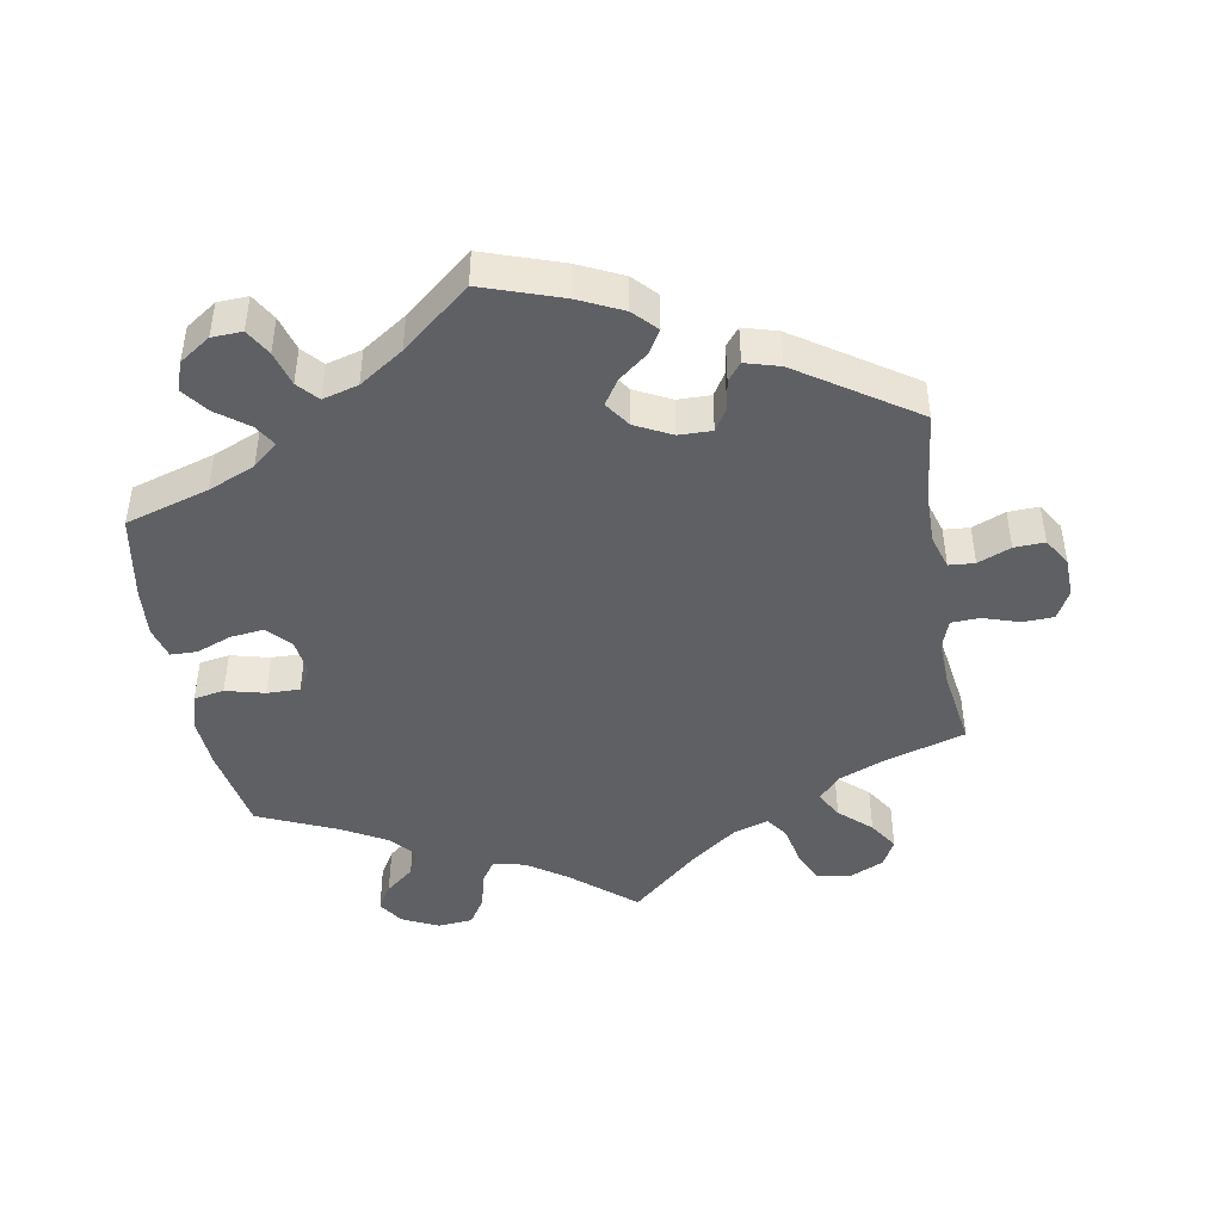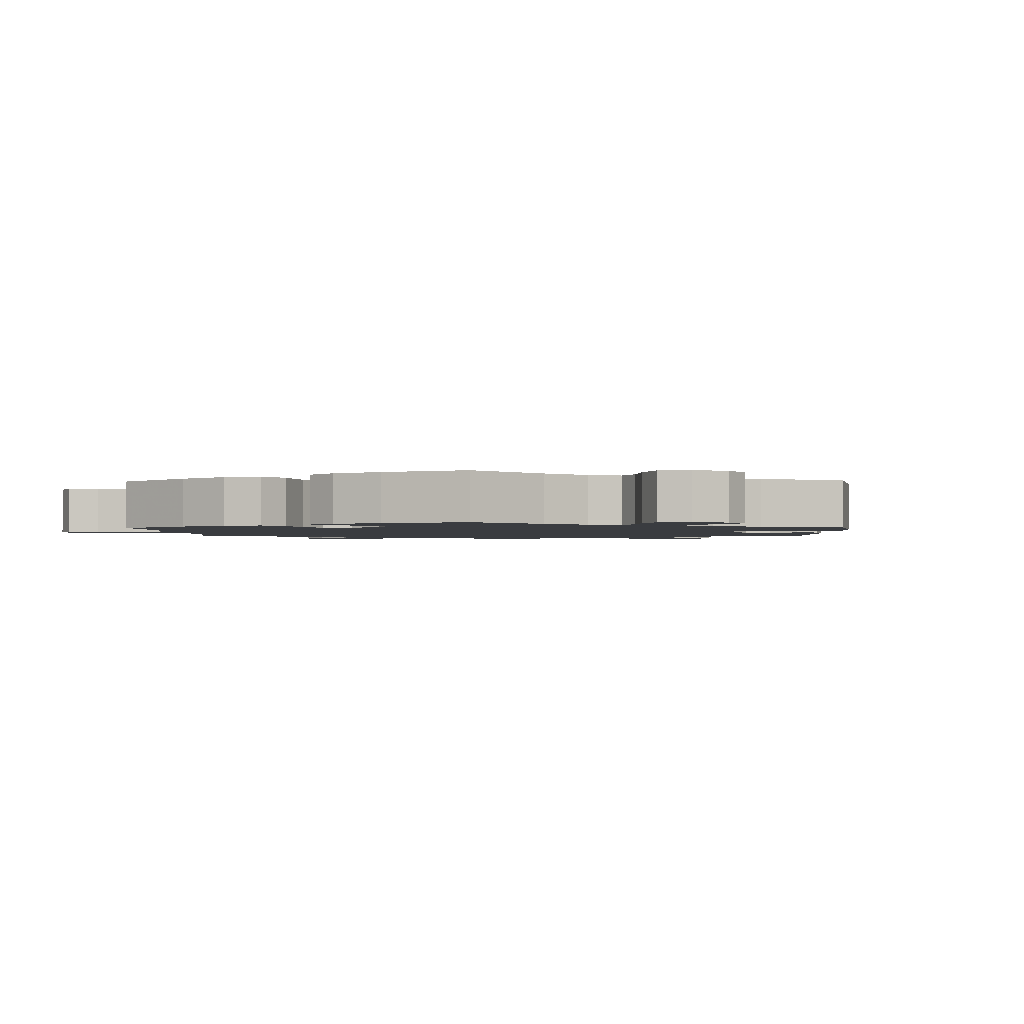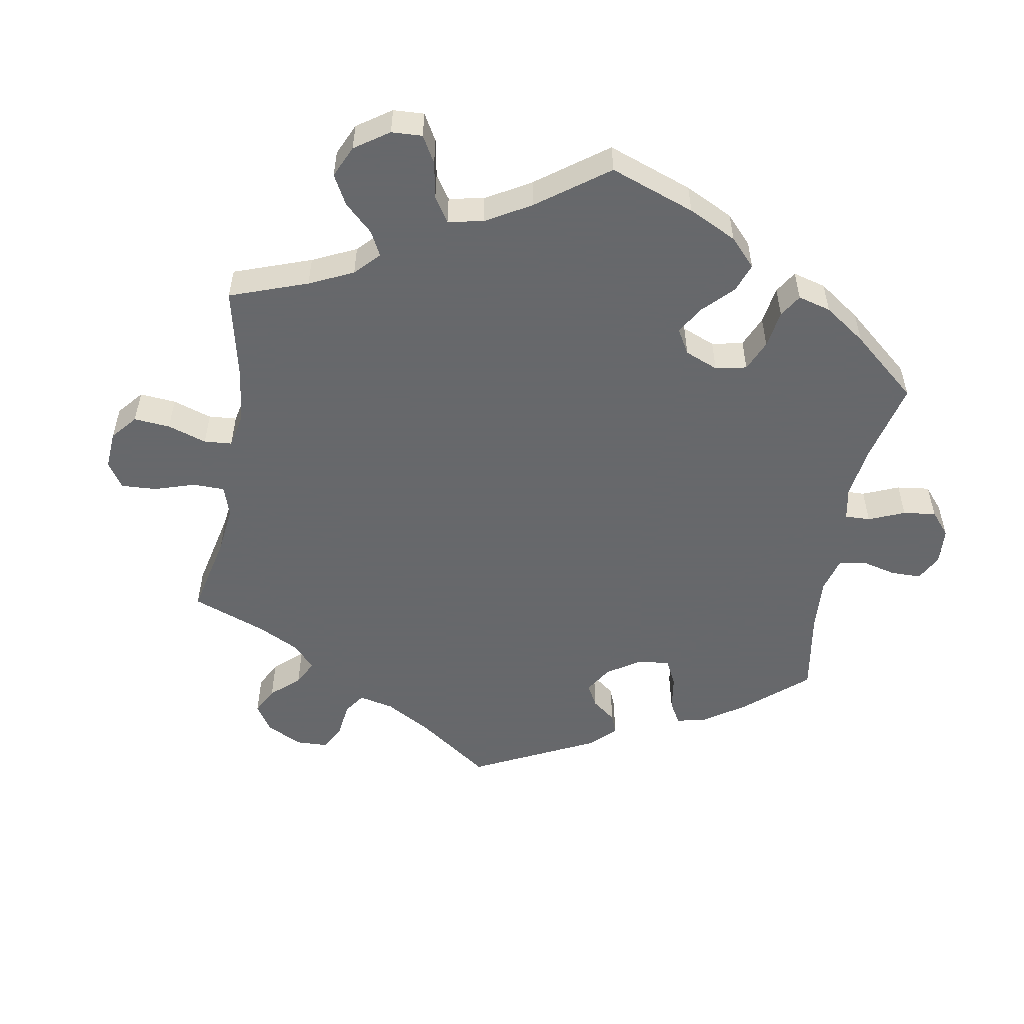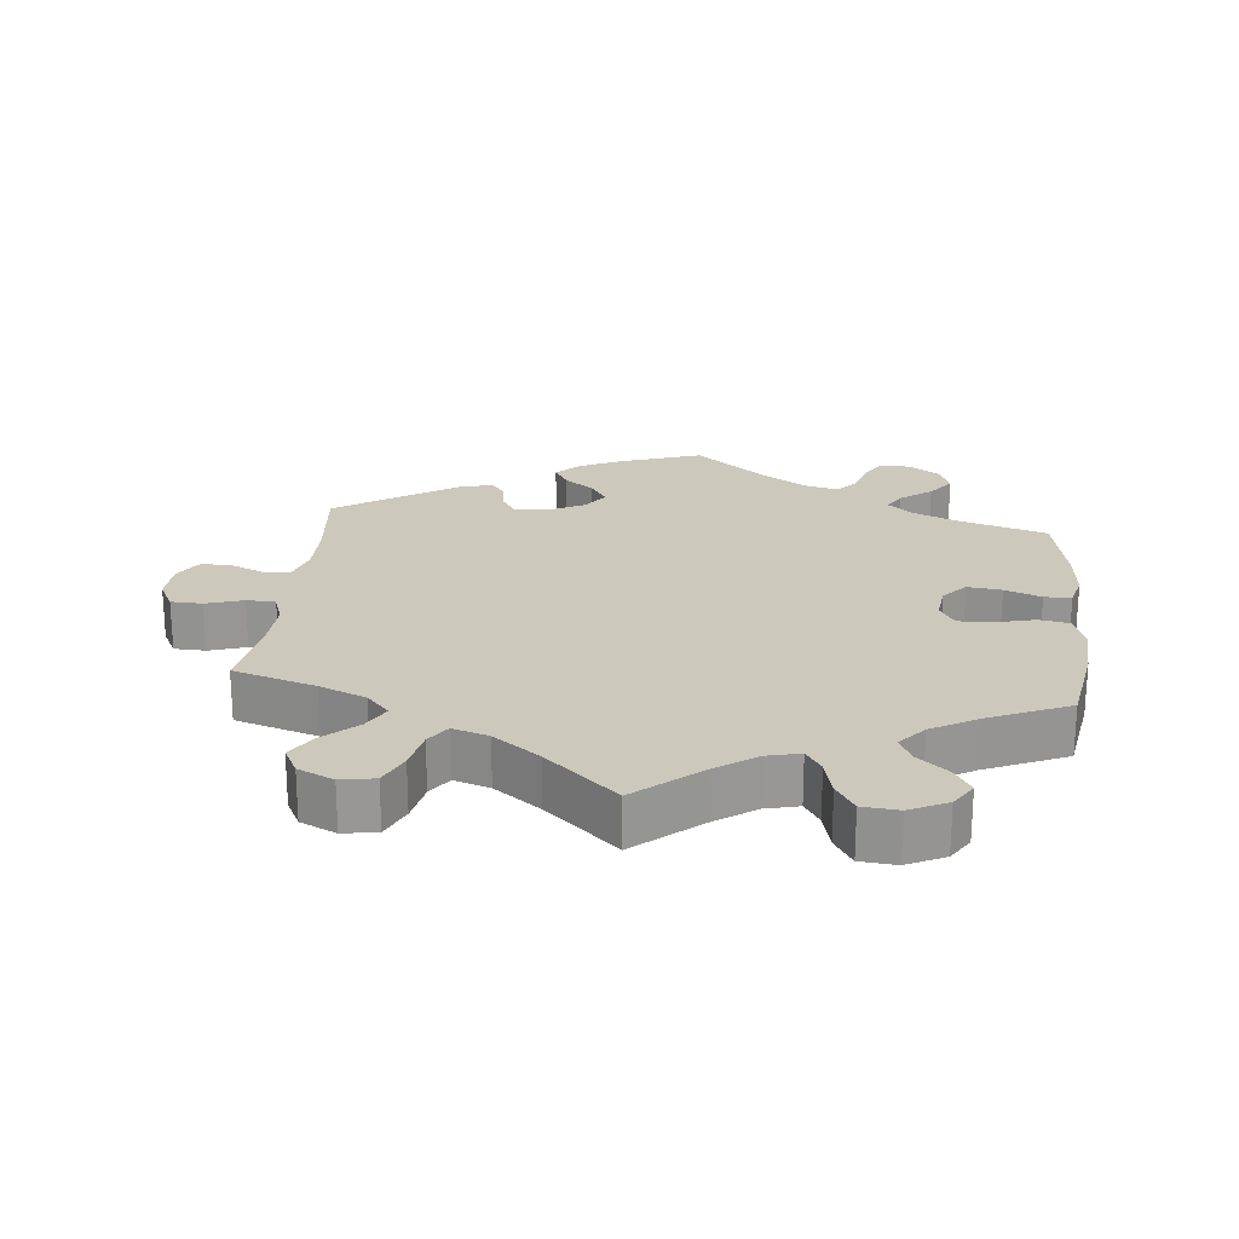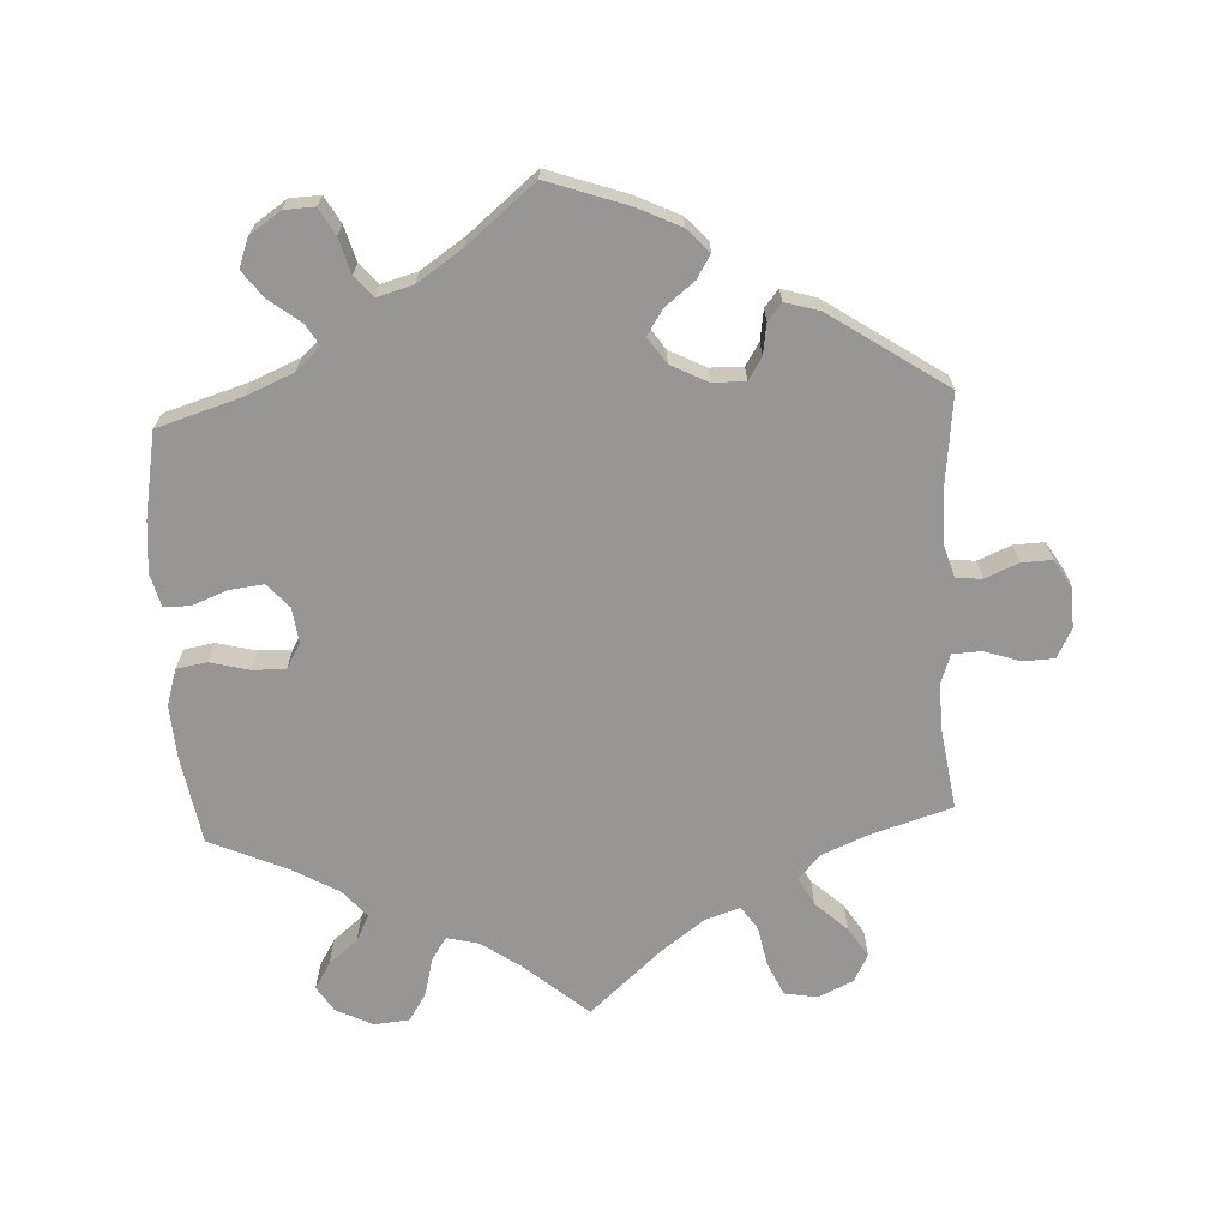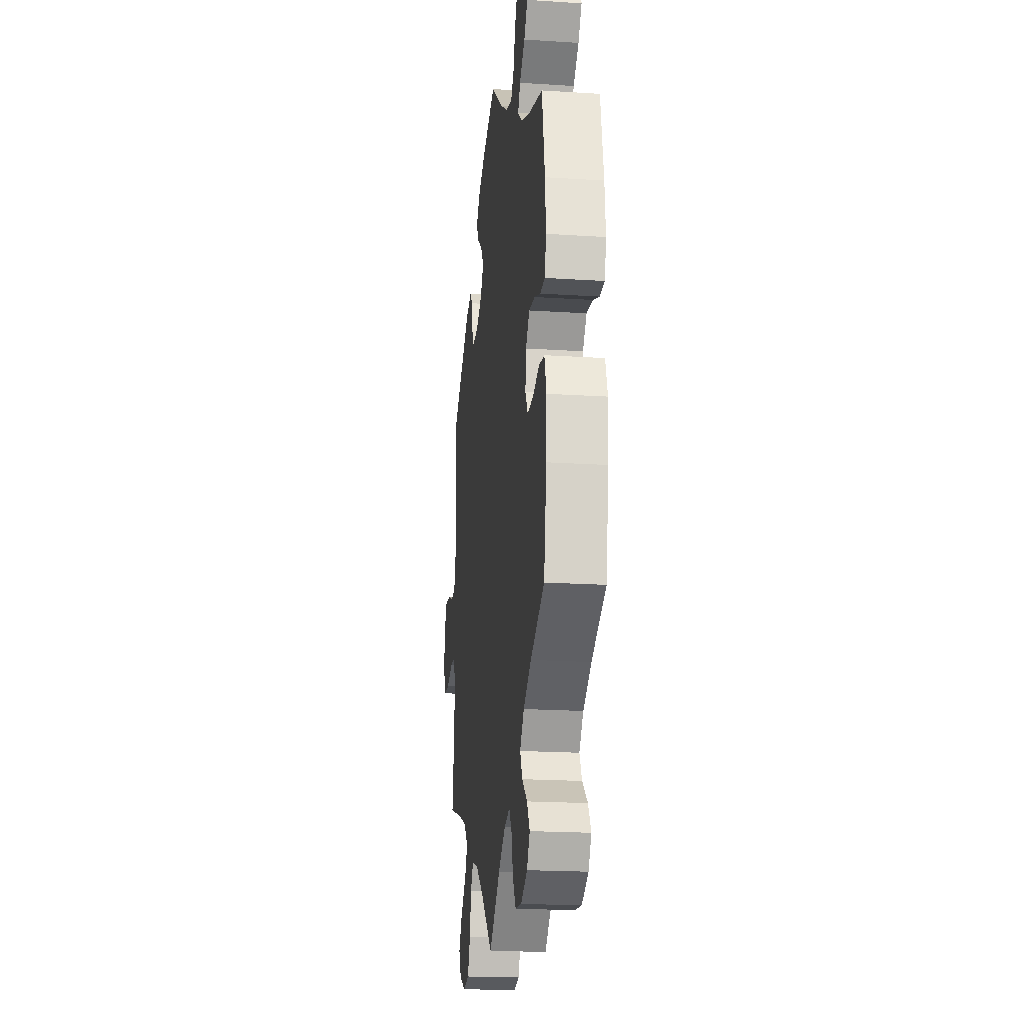
<metadata>
{"format":"obj","ext":"obj","renderer":"f3d","projection":"perspective","resolution":1024,"background":"white","views":[{"elev":-44.4,"azim":10.0,"up":"+Y"},{"elev":-1.8,"azim":-57.8,"up":"+Y"},{"elev":-52.3,"azim":-129.7,"up":"+Y"},{"elev":22.2,"azim":-174.2,"up":"+Y"},{"elev":-68.0,"azim":2.9,"up":"+Y"},{"elev":-20.4,"azim":-96.7,"up":"+Z"}]}
</metadata>
<code>
v -0.398 0.07 0.521
v -0.371 0.07 -0.01
v 0.211 0.07 0.337
v 0.576 0.07 0.038
v -0.461 0.07 0.074
v 0.63 0.07 -0.088
v -0.251 0.07 0.506
v 0.156 0.07 0.365
v 0.382 0.07 -0.5
v -0.301 0.07 0.412
v 0.286 0.07 -0.603
v -0.378 0.07 -0.519
v 0.626 0.07 0.059
v -0.103 0.07 0.535
v -0.56 0.07 -0.176
v 0.261 0.07 0.336
v 0.516 0.07 -0.118
v 0 0.07 0.62
v 0.289 0.07 0.416
v 0.174 0.07 -0.474
v -0.321 0.07 -0.625
v -0.565 0.07 -0.095
v -0.334 0.07 -0.482
v -0.266 0.07 0.559
v -0.402 0.07 -0.559
v -0.224 0.07 0.475
v -0.349 0.07 -0.402
v -0 0.07 -0.62
v 0.198 0.07 0.477
v 0.389 0.07 -0.587
v -0.204 0.07 -0.485
v -0.568 0.07 0.104
v -0.443 0.07 -0.047
v 0.411 0.07 -0.545
v 0.31 0.07 0.442
v -0.393 0.07 -0.048
v -0.368 0.07 0.481
v 0.336 0.07 -0.612
v -0.382 0.07 0.565
v 0.672 0.07 0.061
v -0.17 0.07 0.49
v 0.345 0.07 -0.377
v 0.282 0.07 0.37
v -0.515 0.07 0.053
v -0.377 0.07 -0.598
v -0.548 0.07 -0.04
v 0.698 0.07 0.019
v 0.362 0.07 0.427
v 0.186 0.07 0.547
v -0.502 0.07 -0.032
v 0.677 0.07 -0.086
v -0.537 0.07 -0.31
v 0.522 0.07 0.175
v -0.378 0.07 0.044
v -0.155 0.07 -0.497
v 0.7 0.07 -0.042
v -0.268 0.07 -0.62
v 0.537 0.07 0.041
v 0.263 0.07 -0.553
v 0.519 0.07 -0.19
v 0.537 0.07 -0.31
v -0.095 0.07 -0.539
v 0.334 0.07 -0.456
v -0.555 0.07 0.054
v 0.119 0.07 0.579
v -0.335 0.07 0.597
v -0.41 0.07 0.08
v -0.339 0.07 0.379
v -0.537 0.07 0.31
v 0.129 0.07 0.404
v 0.537 0.07 0.31
v -0.41 0.07 0.349
v 0.311 0.07 -0.414
v 0.575 0.07 -0.07
v -0.289 0.07 0.599
v 0.414 0.07 -0.348
v -0.561 0.07 0.181
v 0.521 0.07 0.093
v 0.106 0.07 -0.525
v 0.227 0.07 -0.457
v 0.219 0.07 0.512
v 0.532 0.07 -0.072
v -0.417 0.07 -0.363
v 0.251 0.07 -0.492
v -0.321 0.07 0.445
v -0.241 0.07 -0.577
v -0.314 0.07 -0.443
v 0.154 0.07 0.442
v -0.227 0.07 -0.52
v -0.398 -0 0.521
v -0.371 -0 -0.01
v 0.211 -0 0.337
v 0.576 -0 0.038
v -0.461 -0 0.074
v 0.63 -0 -0.088
v -0.251 -0 0.506
v 0.156 -0 0.365
v 0.382 -0 -0.5
v -0.301 -0 0.412
v 0.286 -0 -0.603
v -0.378 -0 -0.519
v 0.626 -0 0.059
v -0.103 -0 0.535
v -0.56 -0 -0.176
v 0.261 -0 0.336
v 0.516 -0 -0.118
v 0 -0 0.62
v 0.289 -0 0.416
v 0.174 -0 -0.474
v -0.321 -0 -0.625
v -0.565 -0 -0.095
v -0.334 -0 -0.482
v -0.266 -0 0.559
v -0.402 -0 -0.559
v -0.224 -0 0.475
v -0.349 -0 -0.402
v -0 -0 -0.62
v 0.198 -0 0.477
v 0.389 -0 -0.587
v -0.204 -0 -0.485
v -0.568 -0 0.104
v -0.443 -0 -0.047
v 0.411 -0 -0.545
v 0.31 -0 0.442
v -0.393 -0 -0.048
v -0.368 -0 0.481
v 0.336 -0 -0.612
v -0.382 -0 0.565
v 0.672 -0 0.061
v -0.17 -0 0.49
v 0.345 -0 -0.377
v 0.282 -0 0.37
v -0.515 -0 0.053
v -0.377 -0 -0.598
v -0.548 -0 -0.04
v 0.698 -0 0.019
v 0.362 -0 0.427
v 0.186 -0 0.547
v -0.502 -0 -0.032
v 0.677 -0 -0.086
v -0.537 -0 -0.31
v 0.522 -0 0.175
v -0.378 -0 0.044
v -0.155 -0 -0.497
v 0.7 -0 -0.042
v -0.268 -0 -0.62
v 0.537 -0 0.041
v 0.263 -0 -0.553
v 0.519 -0 -0.19
v 0.537 -0 -0.31
v -0.095 -0 -0.539
v 0.334 -0 -0.456
v -0.555 -0 0.054
v 0.119 -0 0.579
v -0.335 -0 0.597
v -0.41 -0 0.08
v -0.339 -0 0.379
v -0.537 -0 0.31
v 0.129 -0 0.404
v 0.537 -0 0.31
v -0.41 -0 0.349
v 0.311 -0 -0.414
v 0.575 -0 -0.07
v -0.289 -0 0.599
v 0.414 -0 -0.348
v -0.561 -0 0.181
v 0.521 -0 0.093
v 0.106 -0 -0.525
v 0.227 -0 -0.457
v 0.219 -0 0.512
v 0.532 -0 -0.072
v -0.417 -0 -0.363
v 0.251 -0 -0.492
v -0.321 -0 0.445
v -0.241 -0 -0.577
v -0.314 -0 -0.443
v 0.154 -0 0.442
v -0.227 -0 -0.52
f 60 61 76
f 17 60 76 42
f 82 17 42 73
f 56 51 6 74
f 56 74 82
f 47 56 82
f 4 13 40 47
f 58 4 47 82
f 78 58 82 73
f 35 48 71 53
f 43 19 35 53
f 16 43 53 78
f 3 16 78 73
f 49 81 29 88
f 49 88 70
f 14 18 65 49
f 41 14 49 70
f 26 41 70 8
f 66 75 24 7
f 66 7 26
f 39 66 26
f 85 37 1 39
f 10 85 39 26
f 68 10 26 8
f 32 77 69 72
f 5 44 64 32
f 67 5 32 72
f 54 67 72 68
f 22 46 50 33
f 22 33 36
f 83 52 15 22
f 27 83 22 36
f 87 27 36 2
f 45 25 12 23
f 45 23 87
f 21 45 87
f 89 86 57 21
f 31 89 21 87
f 55 31 87 2
f 79 28 62
f 20 79 62 55
f 80 20 55 2
f 38 11 59 84
f 38 84 80
f 30 38 80
f 63 9 34 30
f 73 63 30 80
f 54 68 8 3
f 2 54 3
f 73 80 2 3
f 165 150 149
f 131 165 149 106
f 162 131 106 171
f 163 95 140 145
f 171 163 145
f 171 145 136
f 136 129 102 93
f 171 136 93 147
f 162 171 147 167
f 142 160 137 124
f 142 124 108 132
f 167 142 132 105
f 162 167 105 92
f 177 118 170 138
f 159 177 138
f 138 154 107 103
f 159 138 103 130
f 97 159 130 115
f 96 113 164 155
f 115 96 155
f 115 155 128
f 128 90 126 174
f 115 128 174 99
f 97 115 99 157
f 161 158 166 121
f 121 153 133 94
f 161 121 94 156
f 157 161 156 143
f 122 139 135 111
f 125 122 111
f 111 104 141 172
f 125 111 172 116
f 91 125 116 176
f 112 101 114 134
f 176 112 134
f 176 134 110
f 110 146 175 178
f 176 110 178 120
f 91 176 120 144
f 151 117 168
f 144 151 168 109
f 91 144 109 169
f 173 148 100 127
f 169 173 127
f 169 127 119
f 119 123 98 152
f 169 119 152 162
f 92 97 157 143
f 92 143 91
f 92 91 169 162
f 76 165 131 42
f 42 131 162 73
f 73 162 152 63
f 63 152 98 9
f 9 98 123 34
f 34 123 119 30
f 30 119 127 38
f 38 127 100 11
f 11 100 148 59
f 59 148 173 84
f 84 173 169 80
f 80 169 109 20
f 20 109 168 79
f 79 168 117 28
f 28 117 151 62
f 62 151 144 55
f 55 144 120 31
f 31 120 178 89
f 89 178 175 86
f 86 175 146 57
f 57 146 110 21
f 21 110 134 45
f 45 134 114 25
f 25 114 101 12
f 12 101 112 23
f 23 112 176 87
f 87 176 116 27
f 27 116 172 83
f 83 172 141 52
f 52 141 104 15
f 15 104 111 22
f 22 111 135 46
f 46 135 139 50
f 50 139 122 33
f 33 122 125 36
f 36 125 91 2
f 2 91 143 54
f 54 143 156 67
f 67 156 94 5
f 5 94 133 44
f 44 133 153 64
f 64 153 121 32
f 32 121 166 77
f 77 166 158 69
f 69 158 161 72
f 72 161 157 68
f 68 157 99 10
f 10 99 174 85
f 85 174 126 37
f 37 126 90 1
f 1 90 128 39
f 39 128 155 66
f 66 155 164 75
f 75 164 113 24
f 24 113 96 7
f 7 96 115 26
f 26 115 130 41
f 41 130 103 14
f 14 103 107 18
f 18 107 154 65
f 65 154 138 49
f 49 138 170 81
f 81 170 118 29
f 29 118 177 88
f 88 177 159 70
f 70 159 97 8
f 8 97 92 3
f 3 92 105 16
f 16 105 132 43
f 43 132 108 19
f 19 108 124 35
f 35 124 137 48
f 48 137 160 71
f 71 160 142 53
f 53 142 167 78
f 78 167 147 58
f 58 147 93 4
f 4 93 102 13
f 13 102 129 40
f 40 129 136 47
f 47 136 145 56
f 56 145 140 51
f 51 140 95 6
f 6 95 163 74
f 74 163 171 82
f 82 171 106 17
f 17 106 149 60
f 60 149 150 61
f 61 150 165 76

</code>
